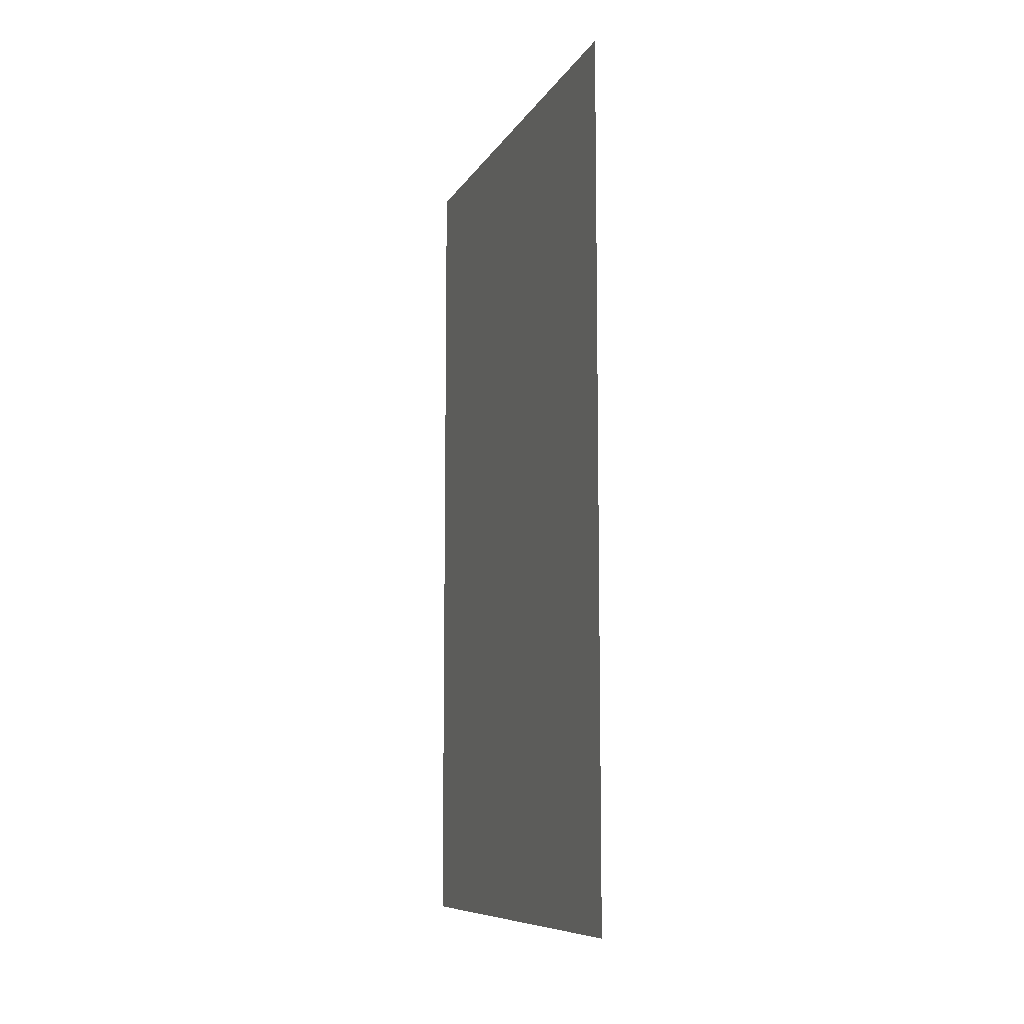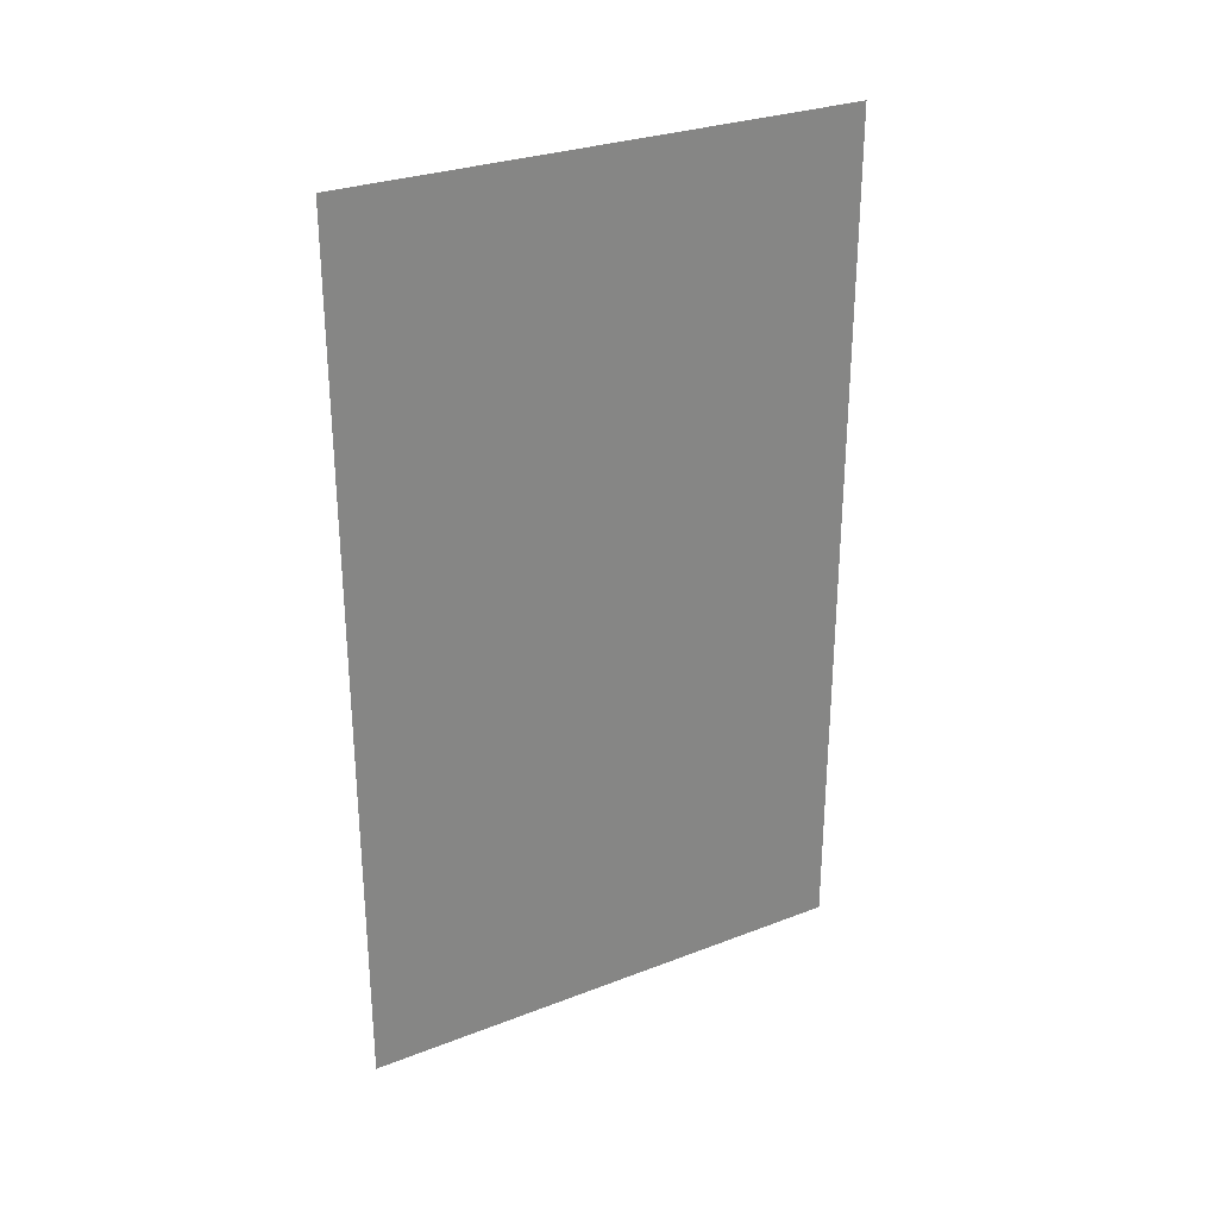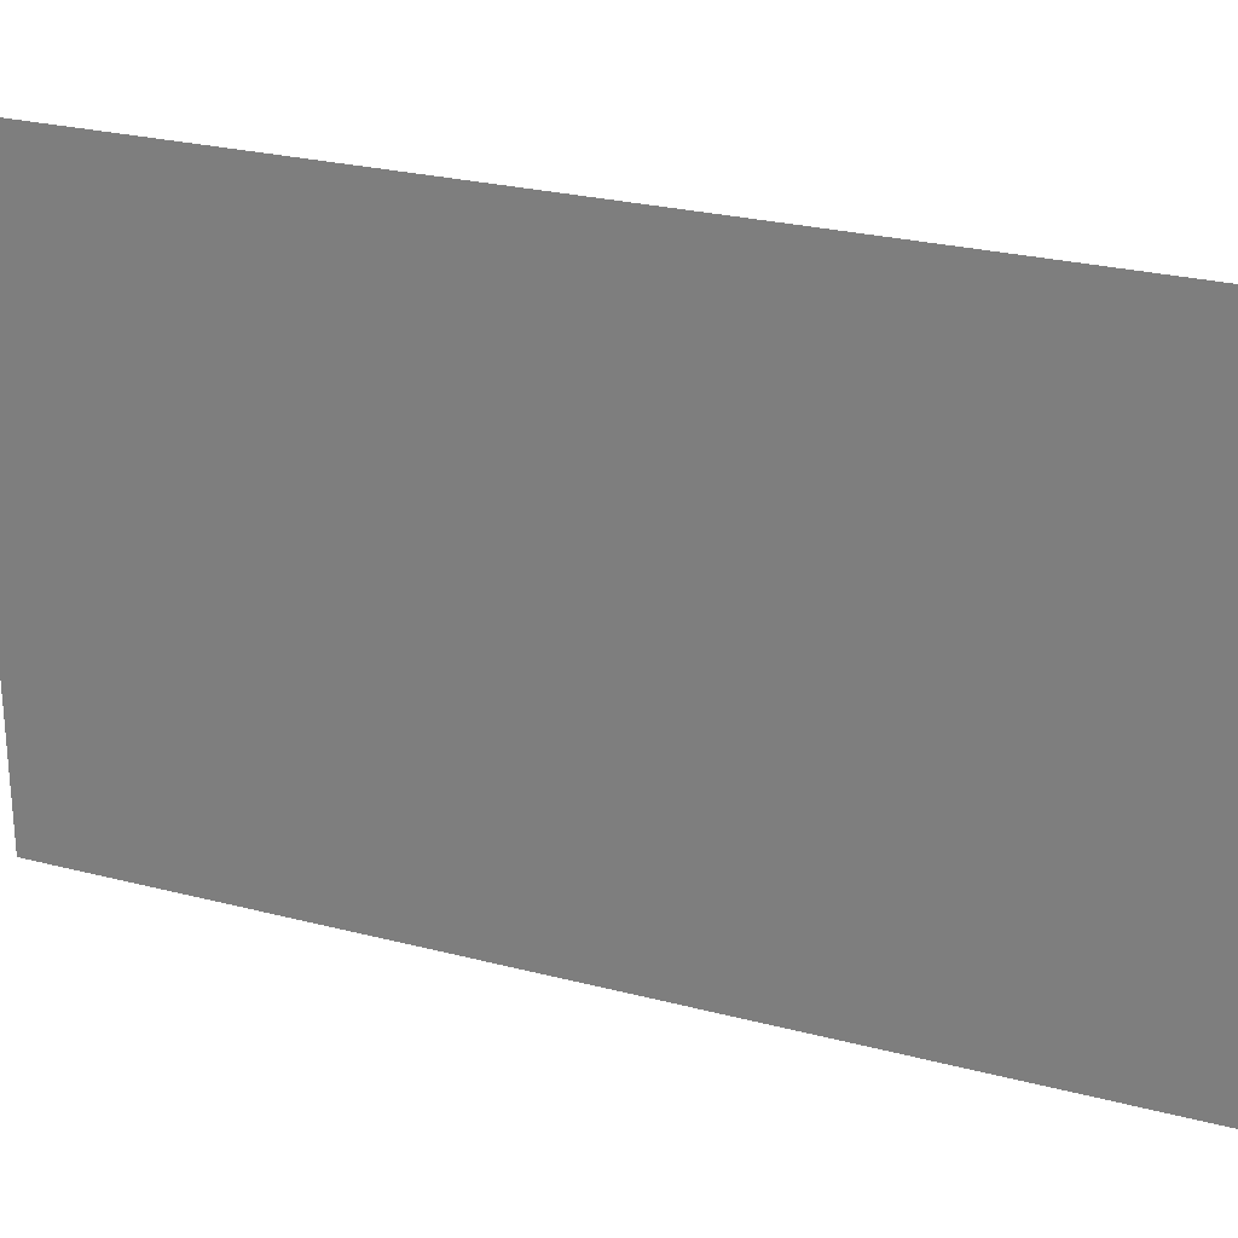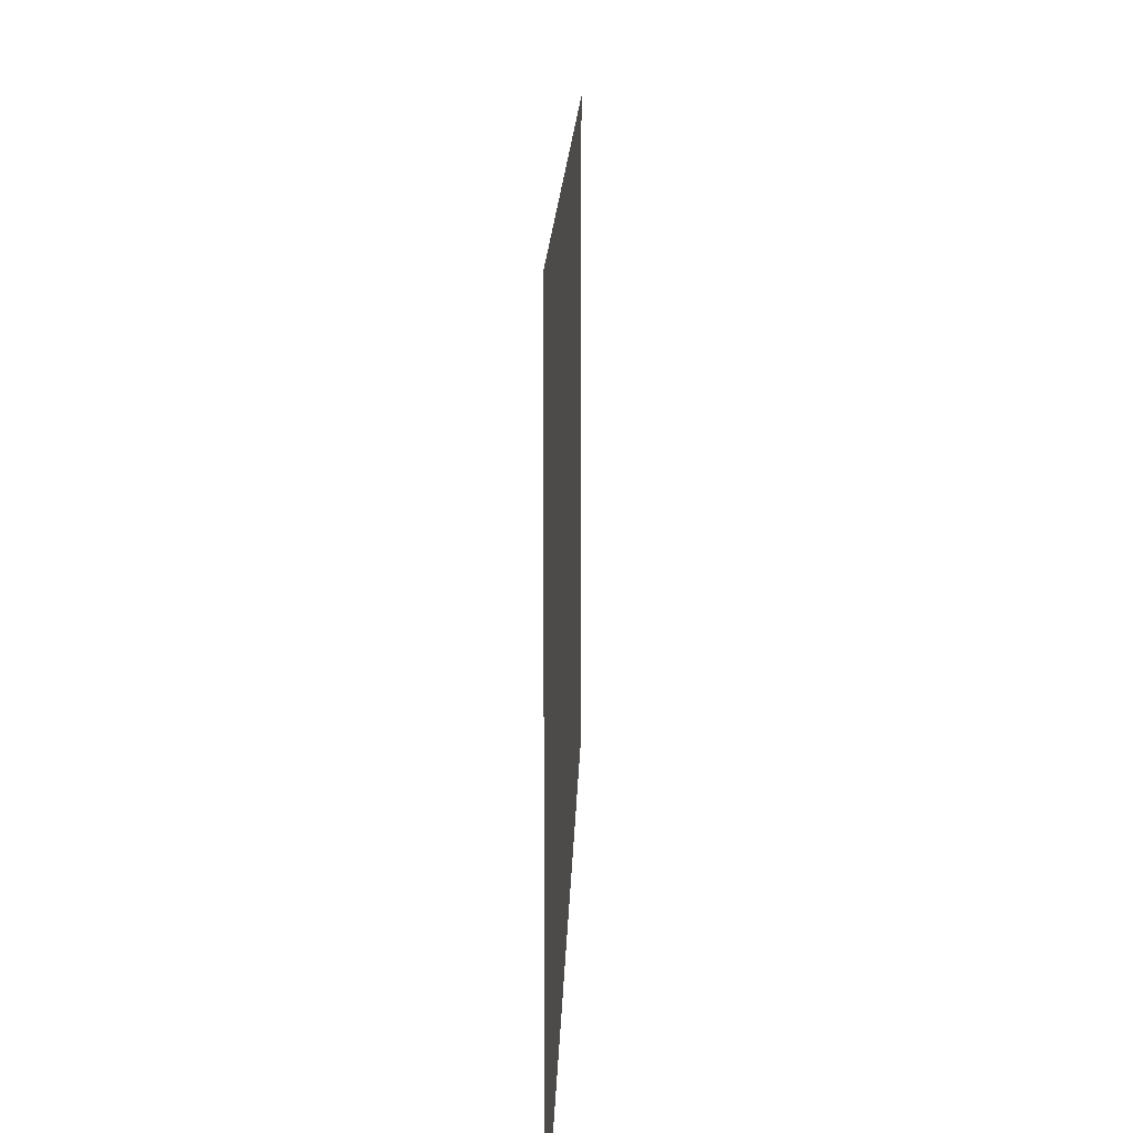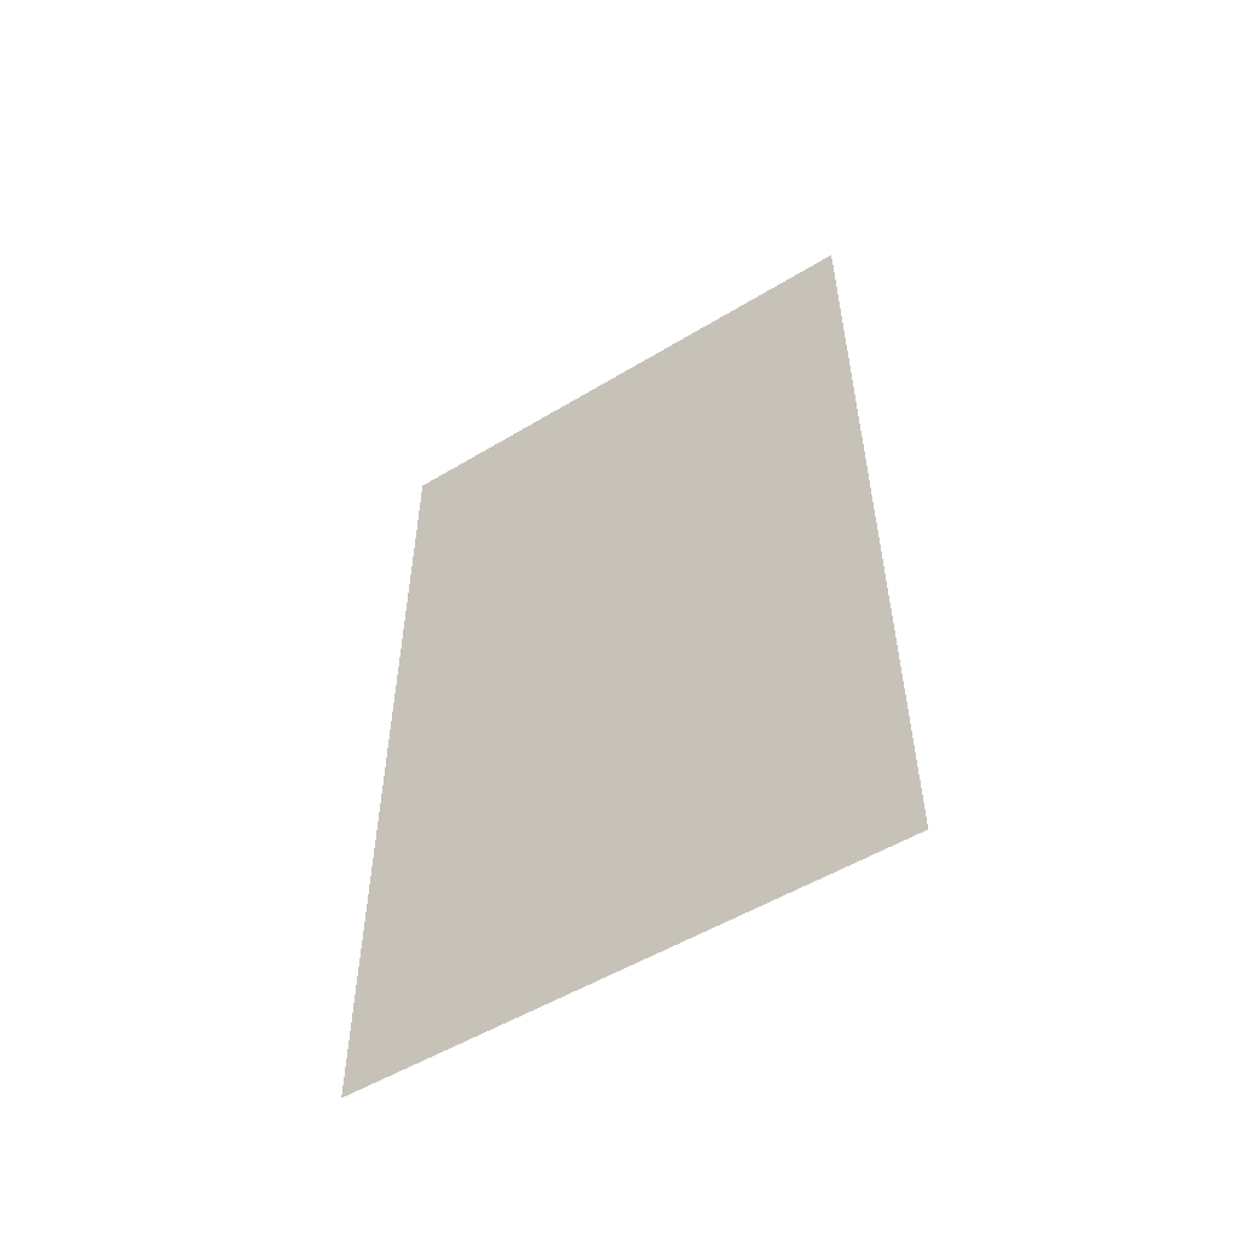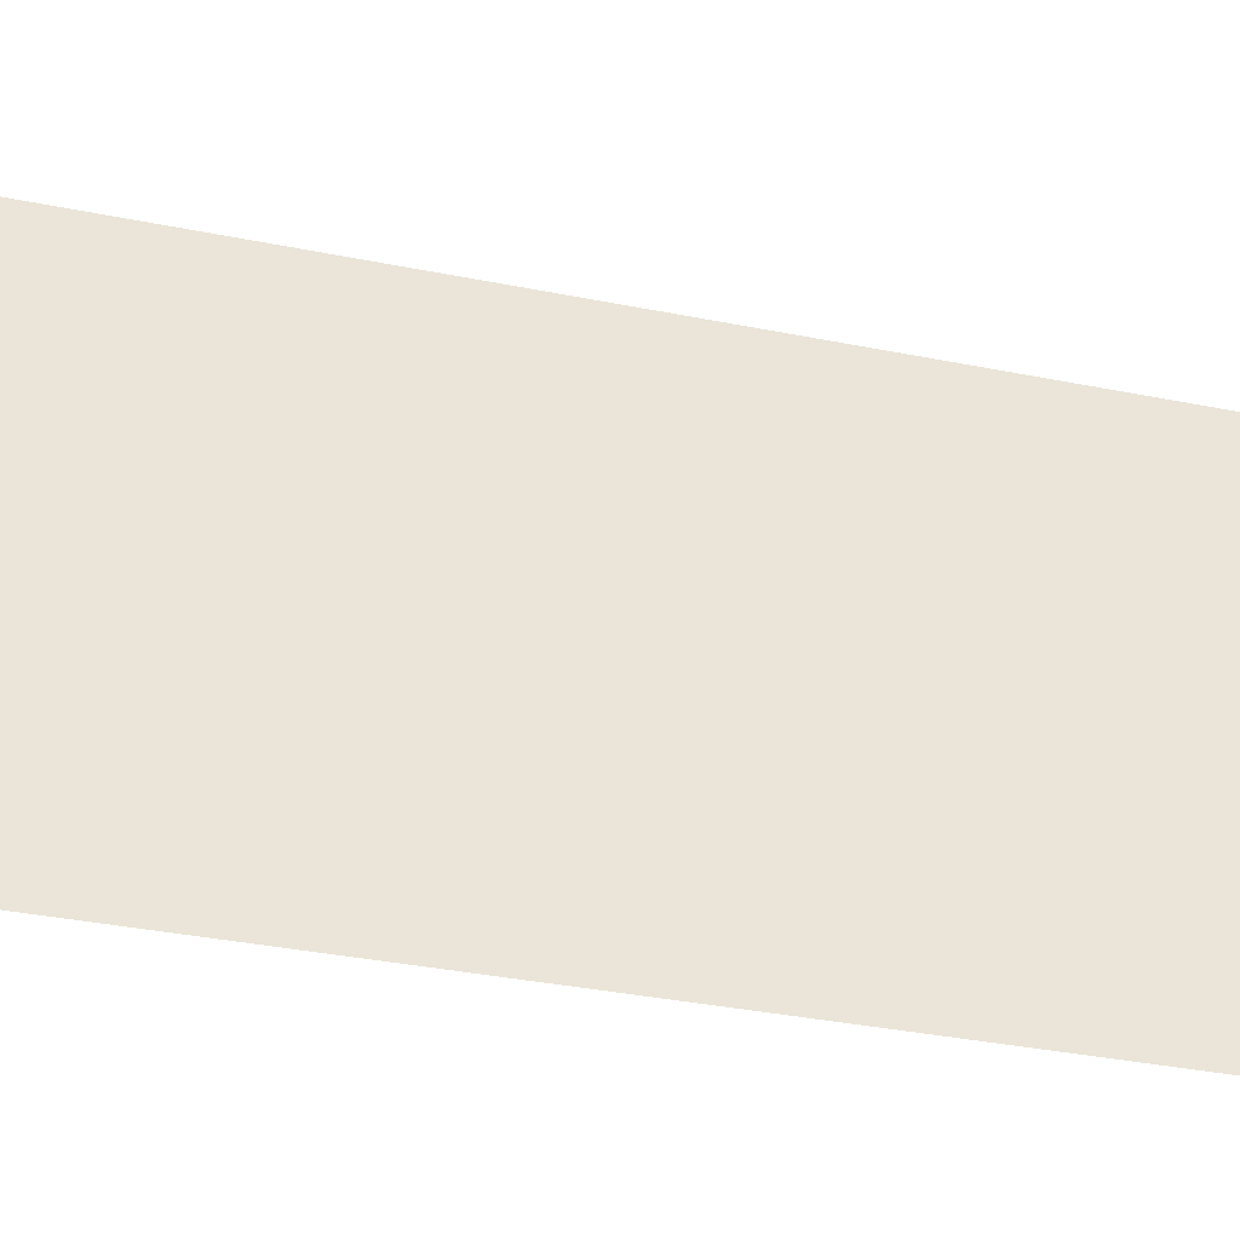
<metadata>
{"format":"obj","ext":"obj","renderer":"f3d","projection":"perspective","resolution":1024,"background":"white","views":[{"elev":-9.0,"azim":161.4,"up":"+Y"},{"elev":29.0,"azim":60.2,"up":"+Y"},{"elev":26.1,"azim":112.4,"up":"+Z"},{"elev":14.4,"azim":-178.5,"up":"+Z"},{"elev":-53.3,"azim":123.0,"up":"+Y"},{"elev":-38.9,"azim":76.1,"up":"+Z"}]}
</metadata>
<code>
v 4659 -51.2 -2637
v 4659 -51.2 -2576
v 4659 51.2 -2576
v 4659 -51.2 -2637
v 4659 51.2 -2576
v 4659 51.2 -2637
f 1 2 3
f 4 5 6

</code>
